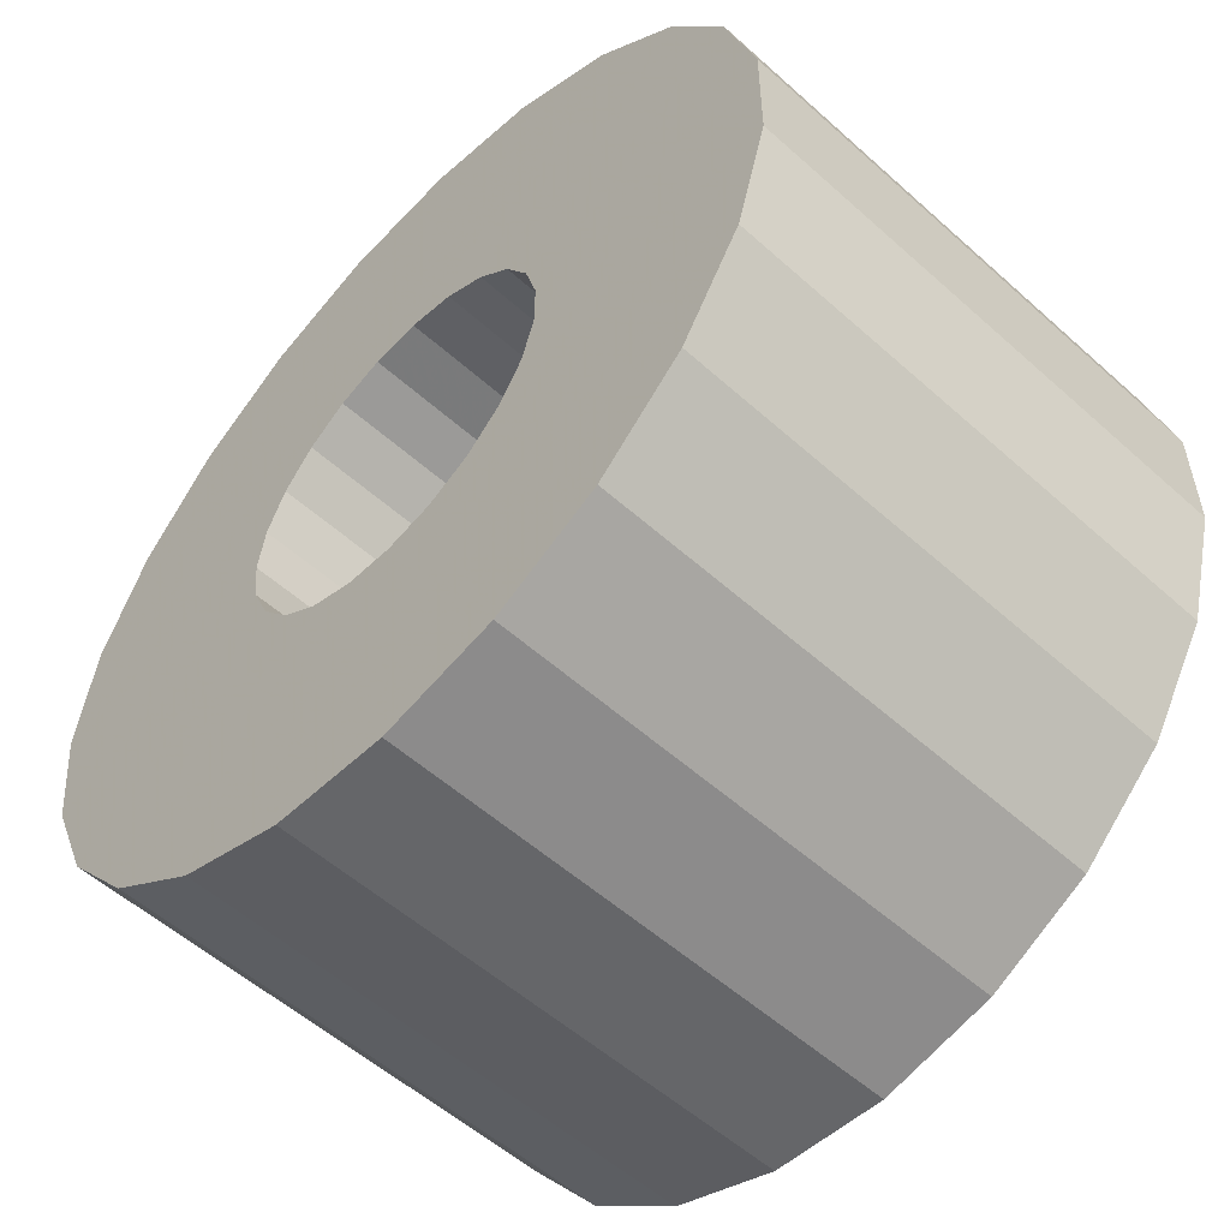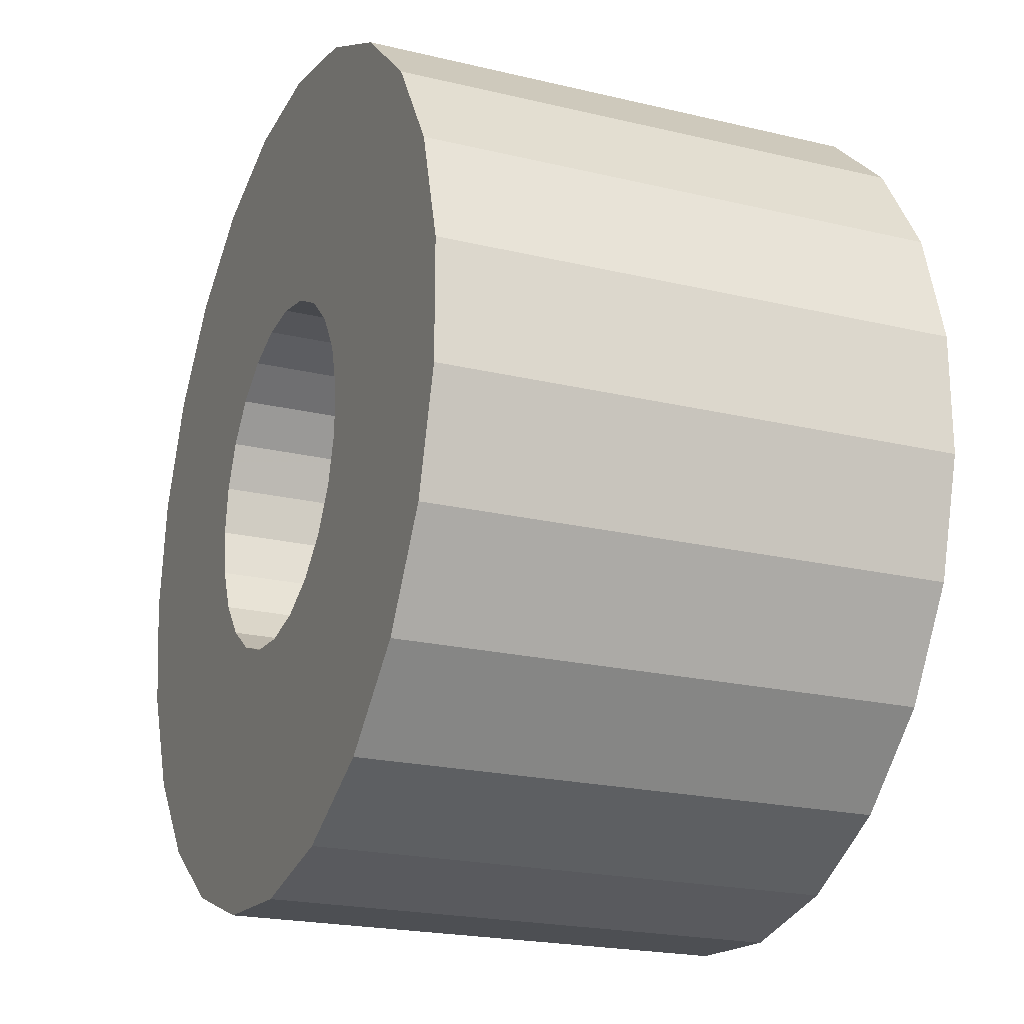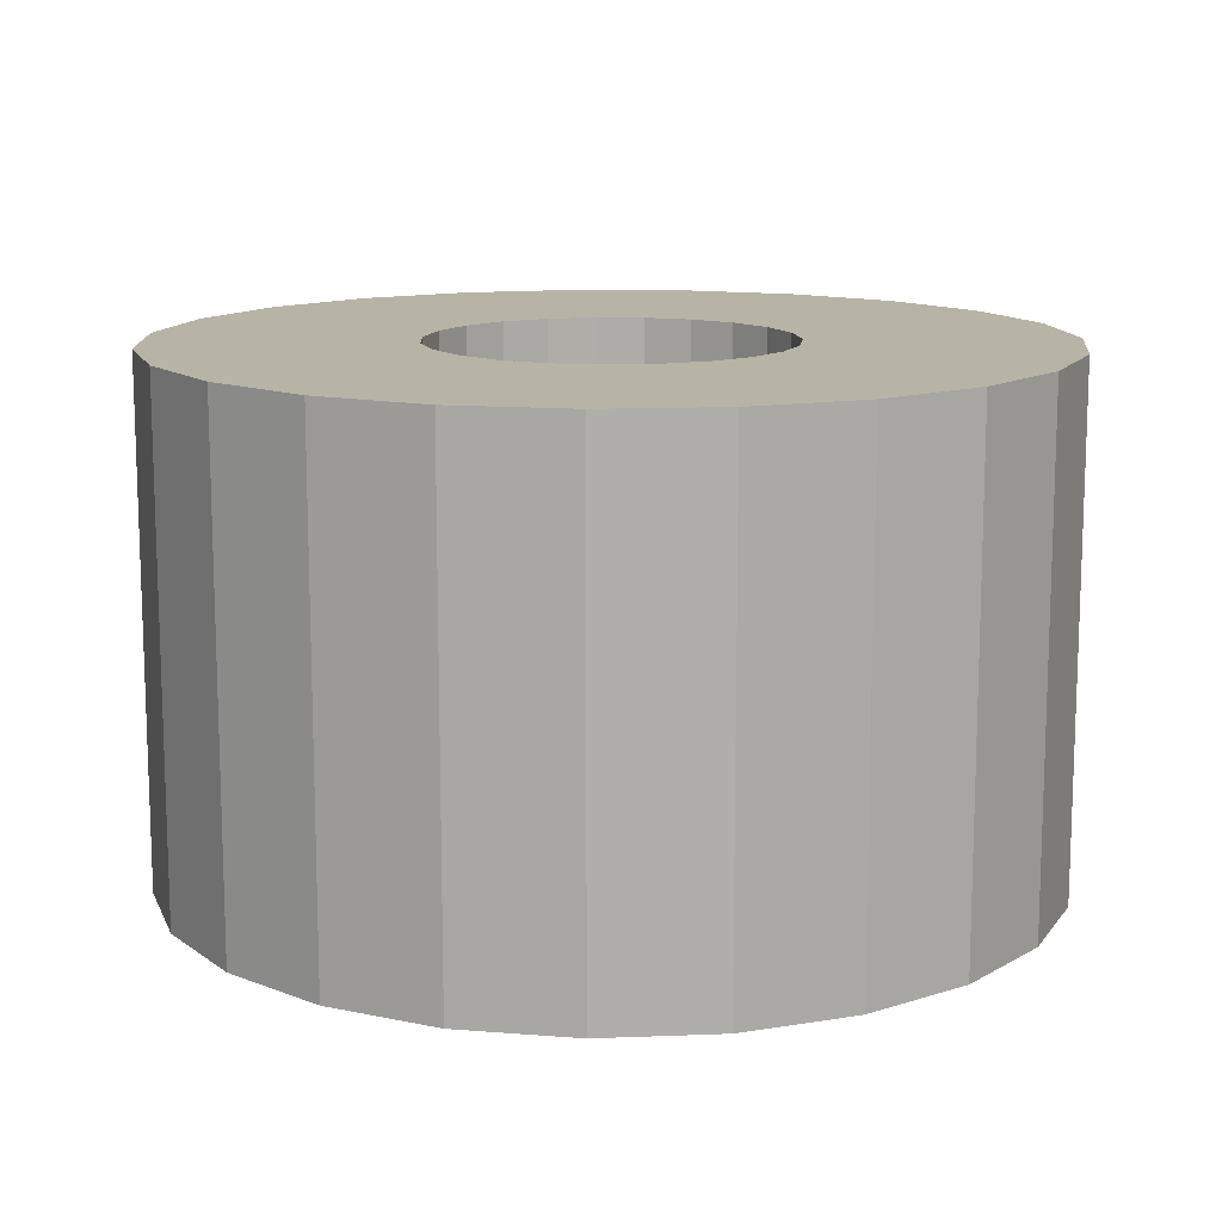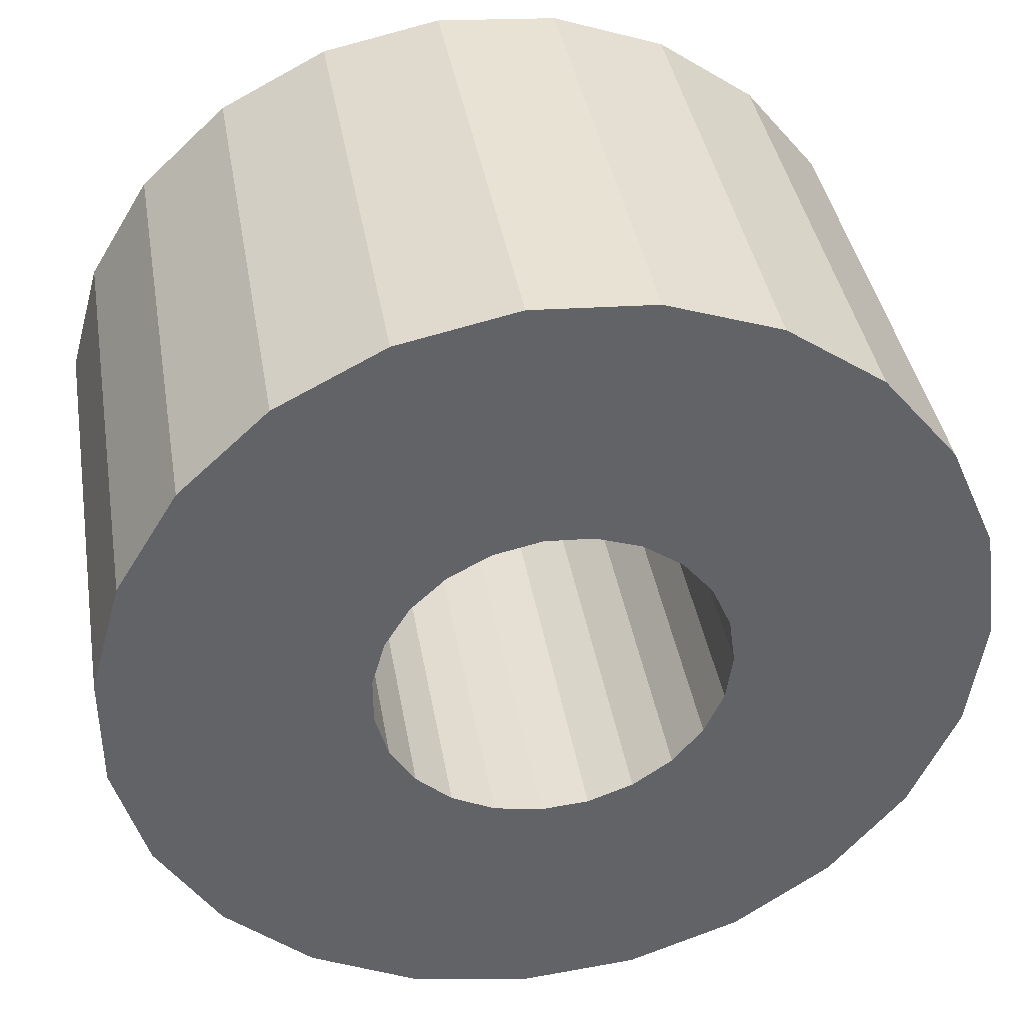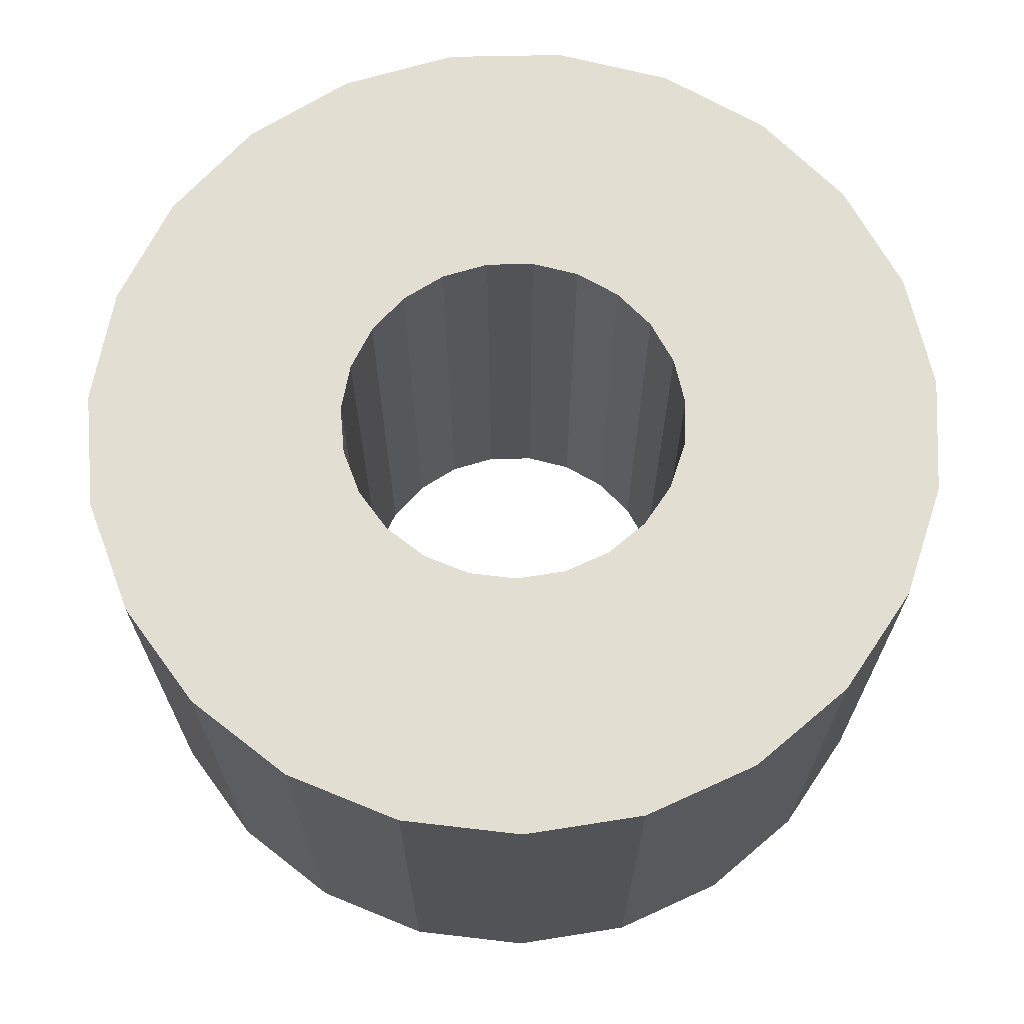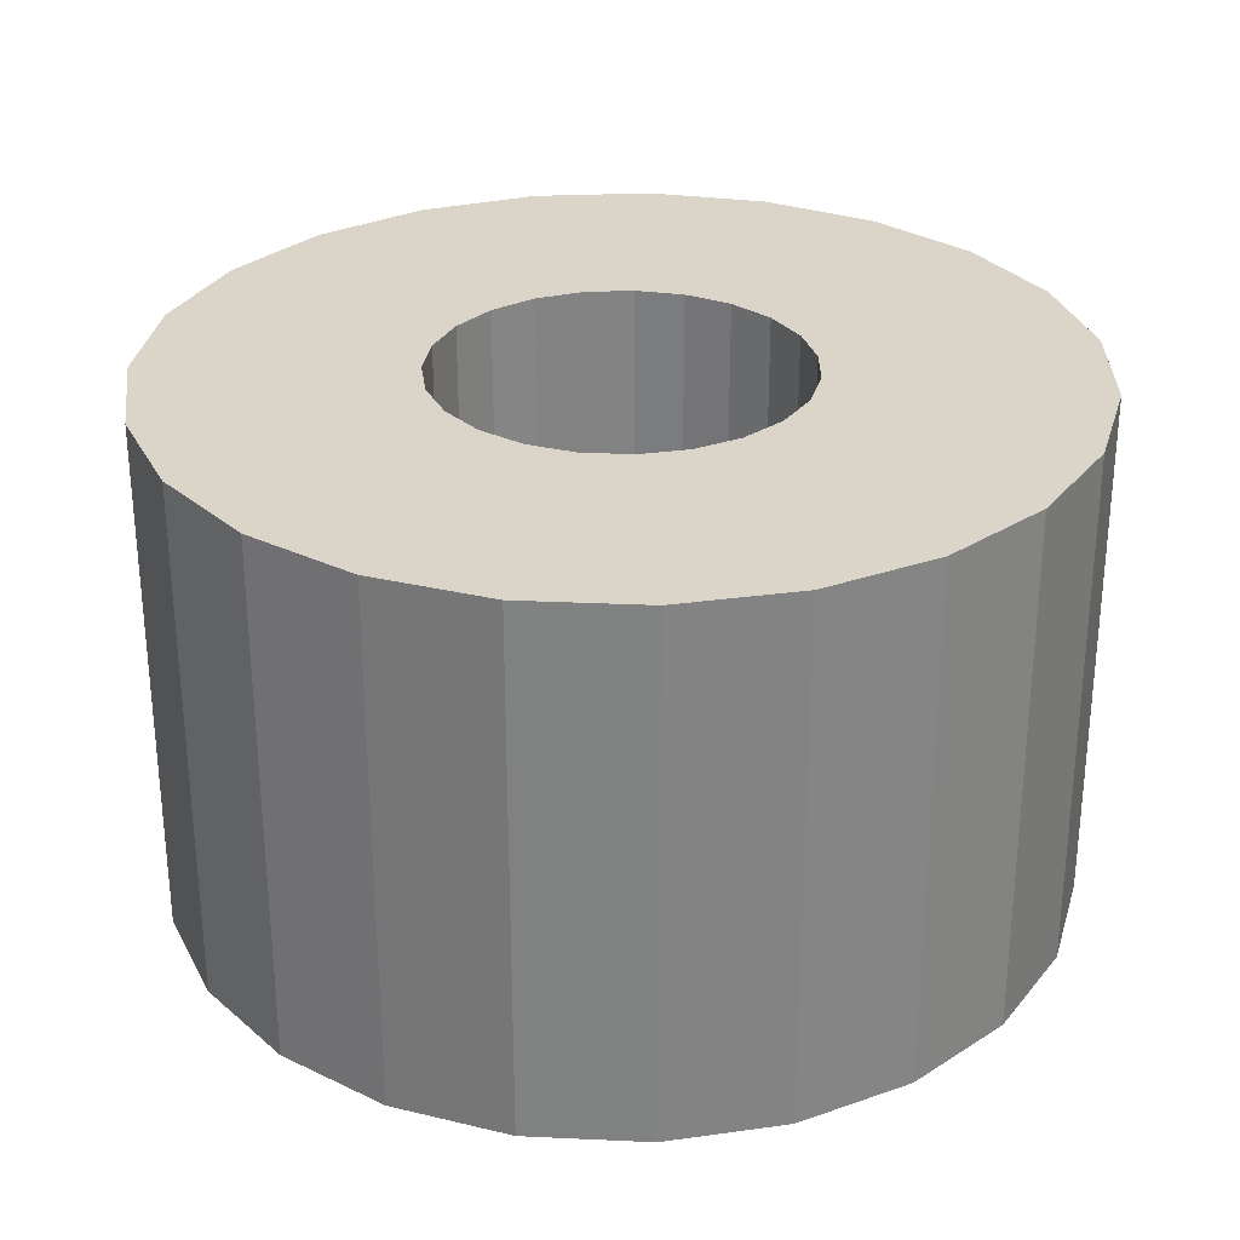
<metadata>
{"format":"obj","ext":"obj","renderer":"f3d","projection":"perspective","resolution":1024,"background":"white","views":[{"elev":-55.0,"azim":-133.4,"up":"+Y"},{"elev":-21.3,"azim":-113.1,"up":"+Y"},{"elev":12.7,"azim":108.3,"up":"+Z"},{"elev":39.6,"azim":-9.6,"up":"+Y"},{"elev":67.9,"azim":135.8,"up":"+Z"},{"elev":29.2,"azim":-133.0,"up":"+Z"}]}
</metadata>
<code>
v 0.54 0 -0.7836
v 1.332 0 -0.7836
v 1.332 0 0.7836
v 0.54 0 0.7836
v 0.52 0.1457 -0.7836
v 1.283 0.3595 -0.7836
v 1.283 0.3595 0.7836
v 0.52 0.1457 0.7836
v 0.4614 0.2806 -0.7836
v 1.138 0.6923 -0.7836
v 1.138 0.6923 0.7836
v 0.4614 0.2806 0.7836
v 0.3686 0.3946 -0.7836
v 0.9095 0.9738 -0.7836
v 0.9095 0.9738 0.7836
v 0.3686 0.3946 0.7836
v 0.2484 0.4795 -0.7836
v 0.613 1.183 -0.7836
v 0.613 1.183 0.7836
v 0.2484 0.4795 0.7836
v 0.1099 0.5287 -0.7836
v 0.2711 1.305 -0.7836
v 0.2711 1.305 0.7836
v 0.1099 0.5287 0.7836
v -0.03685 0.5387 -0.7836
v -0.09093 1.329 -0.7836
v -0.09093 1.329 0.7836
v -0.03685 0.5387 0.7836
v -0.1808 0.5088 -0.7836
v -0.4462 1.256 -0.7836
v -0.4462 1.256 0.7836
v -0.1808 0.5088 0.7836
v -0.3114 0.4412 -0.7836
v -0.7684 1.089 -0.7836
v -0.7684 1.089 0.7836
v -0.3114 0.4412 0.7836
v -0.4189 0.3408 -0.7836
v -1.034 0.8409 -0.7836
v -1.034 0.8409 0.7836
v -0.4189 0.3408 0.7836
v -0.4953 0.2151 -0.7836
v -1.222 0.5309 -0.7836
v -1.222 0.5309 0.7836
v -0.4953 0.2151 0.7836
v -0.535 0.07353 -0.7836
v -1.32 0.1814 -0.7836
v -1.32 0.1814 0.7836
v -0.535 0.07353 0.7836
v -0.535 -0.07353 -0.7836
v -1.32 -0.1814 -0.7836
v -1.32 -0.1814 0.7836
v -0.535 -0.07353 0.7836
v -0.4953 -0.2151 -0.7836
v -1.222 -0.5309 -0.7836
v -1.222 -0.5309 0.7836
v -0.4953 -0.2151 0.7836
v -0.4189 -0.3408 -0.7836
v -1.034 -0.8409 -0.7836
v -1.034 -0.8409 0.7836
v -0.4189 -0.3408 0.7836
v -0.3114 -0.4412 -0.7836
v -0.7684 -1.089 -0.7836
v -0.7684 -1.089 0.7836
v -0.3114 -0.4412 0.7836
v -0.1808 -0.5088 -0.7836
v -0.4462 -1.256 -0.7836
v -0.4462 -1.256 0.7836
v -0.1808 -0.5088 0.7836
v -0.03685 -0.5387 -0.7836
v -0.09093 -1.329 -0.7836
v -0.09093 -1.329 0.7836
v -0.03685 -0.5387 0.7836
v 0.1099 -0.5287 -0.7836
v 0.2711 -1.305 -0.7836
v 0.2711 -1.305 0.7836
v 0.1099 -0.5287 0.7836
v 0.2484 -0.4795 -0.7836
v 0.613 -1.183 -0.7836
v 0.613 -1.183 0.7836
v 0.2484 -0.4795 0.7836
v 0.3686 -0.3946 -0.7836
v 0.9095 -0.9738 -0.7836
v 0.9095 -0.9738 0.7836
v 0.3686 -0.3946 0.7836
v 0.4614 -0.2806 -0.7836
v 1.138 -0.6923 -0.7836
v 1.138 -0.6923 0.7836
v 0.4614 -0.2806 0.7836
v 0.52 -0.1457 -0.7836
v 1.283 -0.3595 -0.7836
v 1.283 -0.3595 0.7836
v 0.52 -0.1457 0.7836
f 1 5 2
f 2 5 6
f 2 6 3
f 3 6 7
f 3 7 4
f 4 7 8
f 4 8 1
f 1 8 5
f 5 9 6
f 6 9 10
f 6 10 7
f 7 10 11
f 7 11 8
f 8 11 12
f 8 12 5
f 5 12 9
f 9 13 10
f 10 13 14
f 10 14 11
f 11 14 15
f 11 15 12
f 12 15 16
f 12 16 9
f 9 16 13
f 13 17 14
f 14 17 18
f 14 18 15
f 15 18 19
f 15 19 16
f 16 19 20
f 16 20 13
f 13 20 17
f 17 21 18
f 18 21 22
f 18 22 19
f 19 22 23
f 19 23 20
f 20 23 24
f 20 24 17
f 17 24 21
f 21 25 22
f 22 25 26
f 22 26 23
f 23 26 27
f 23 27 24
f 24 27 28
f 24 28 21
f 21 28 25
f 25 29 26
f 26 29 30
f 26 30 27
f 27 30 31
f 27 31 28
f 28 31 32
f 28 32 25
f 25 32 29
f 29 33 30
f 30 33 34
f 30 34 31
f 31 34 35
f 31 35 32
f 32 35 36
f 32 36 29
f 29 36 33
f 33 37 34
f 34 37 38
f 34 38 35
f 35 38 39
f 35 39 36
f 36 39 40
f 36 40 33
f 33 40 37
f 37 41 38
f 38 41 42
f 38 42 39
f 39 42 43
f 39 43 40
f 40 43 44
f 40 44 37
f 37 44 41
f 41 45 42
f 42 45 46
f 42 46 43
f 43 46 47
f 43 47 44
f 44 47 48
f 44 48 41
f 41 48 45
f 45 49 46
f 46 49 50
f 46 50 47
f 47 50 51
f 47 51 48
f 48 51 52
f 48 52 45
f 45 52 49
f 49 53 50
f 50 53 54
f 50 54 51
f 51 54 55
f 51 55 52
f 52 55 56
f 52 56 49
f 49 56 53
f 53 57 54
f 54 57 58
f 54 58 55
f 55 58 59
f 55 59 56
f 56 59 60
f 56 60 53
f 53 60 57
f 57 61 58
f 58 61 62
f 58 62 59
f 59 62 63
f 59 63 60
f 60 63 64
f 60 64 57
f 57 64 61
f 61 65 62
f 62 65 66
f 62 66 63
f 63 66 67
f 63 67 64
f 64 67 68
f 64 68 61
f 61 68 65
f 65 69 66
f 66 69 70
f 66 70 67
f 67 70 71
f 67 71 68
f 68 71 72
f 68 72 65
f 65 72 69
f 69 73 70
f 70 73 74
f 70 74 71
f 71 74 75
f 71 75 72
f 72 75 76
f 72 76 69
f 69 76 73
f 73 77 74
f 74 77 78
f 74 78 75
f 75 78 79
f 75 79 76
f 76 79 80
f 76 80 73
f 73 80 77
f 77 81 78
f 78 81 82
f 78 82 79
f 79 82 83
f 79 83 80
f 80 83 84
f 80 84 77
f 77 84 81
f 81 85 82
f 82 85 86
f 82 86 83
f 83 86 87
f 83 87 84
f 84 87 88
f 84 88 81
f 81 88 85
f 85 89 86
f 86 89 90
f 86 90 87
f 87 90 91
f 87 91 88
f 88 91 92
f 88 92 85
f 85 92 89
f 89 1 90
f 90 1 2
f 90 2 91
f 91 2 3
f 91 3 92
f 92 3 4
f 92 4 89
f 89 4 1

</code>
